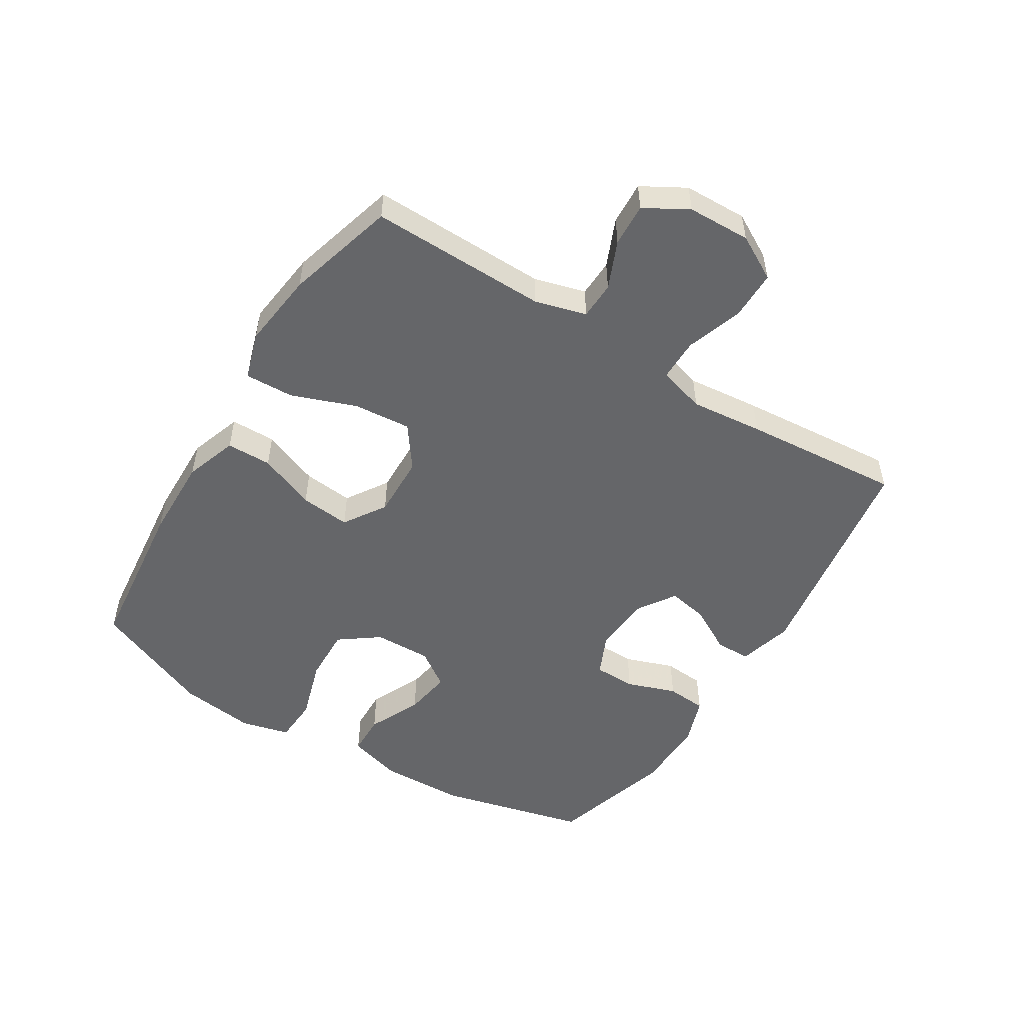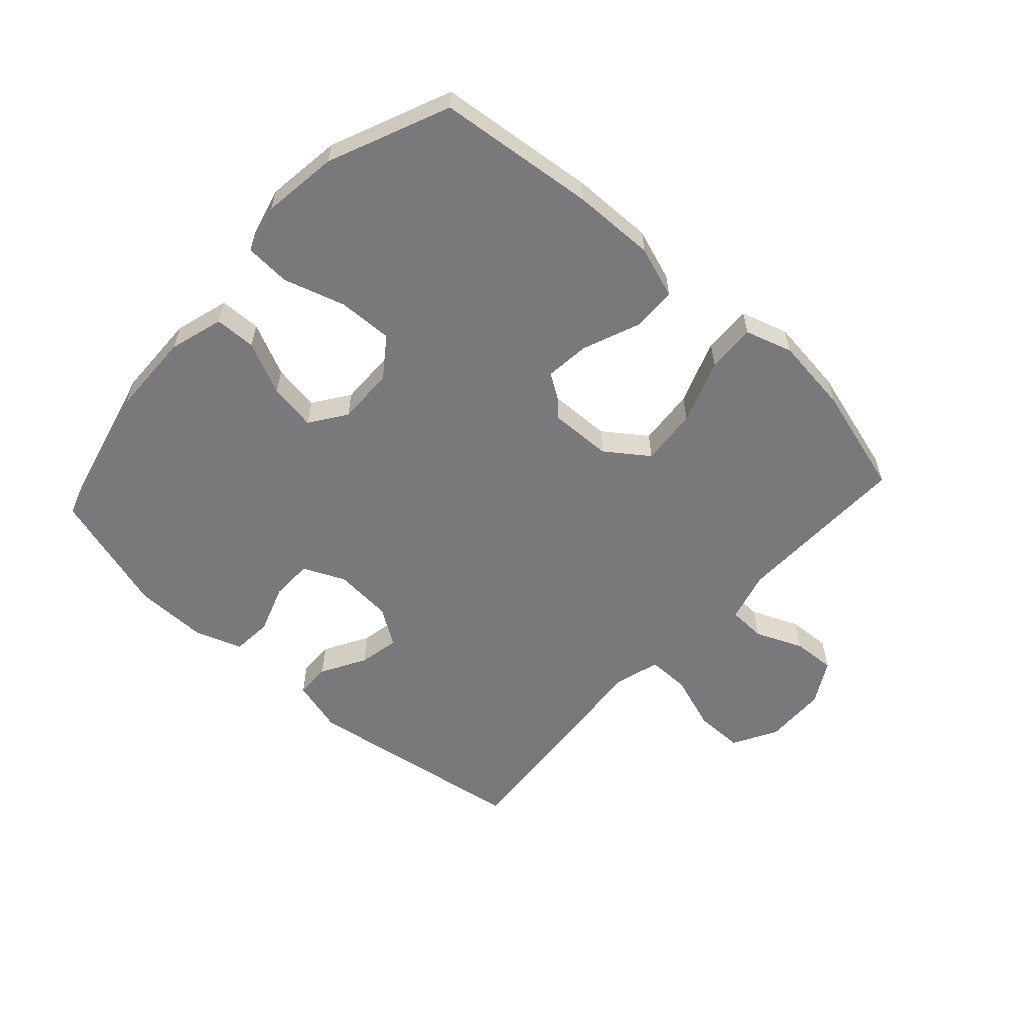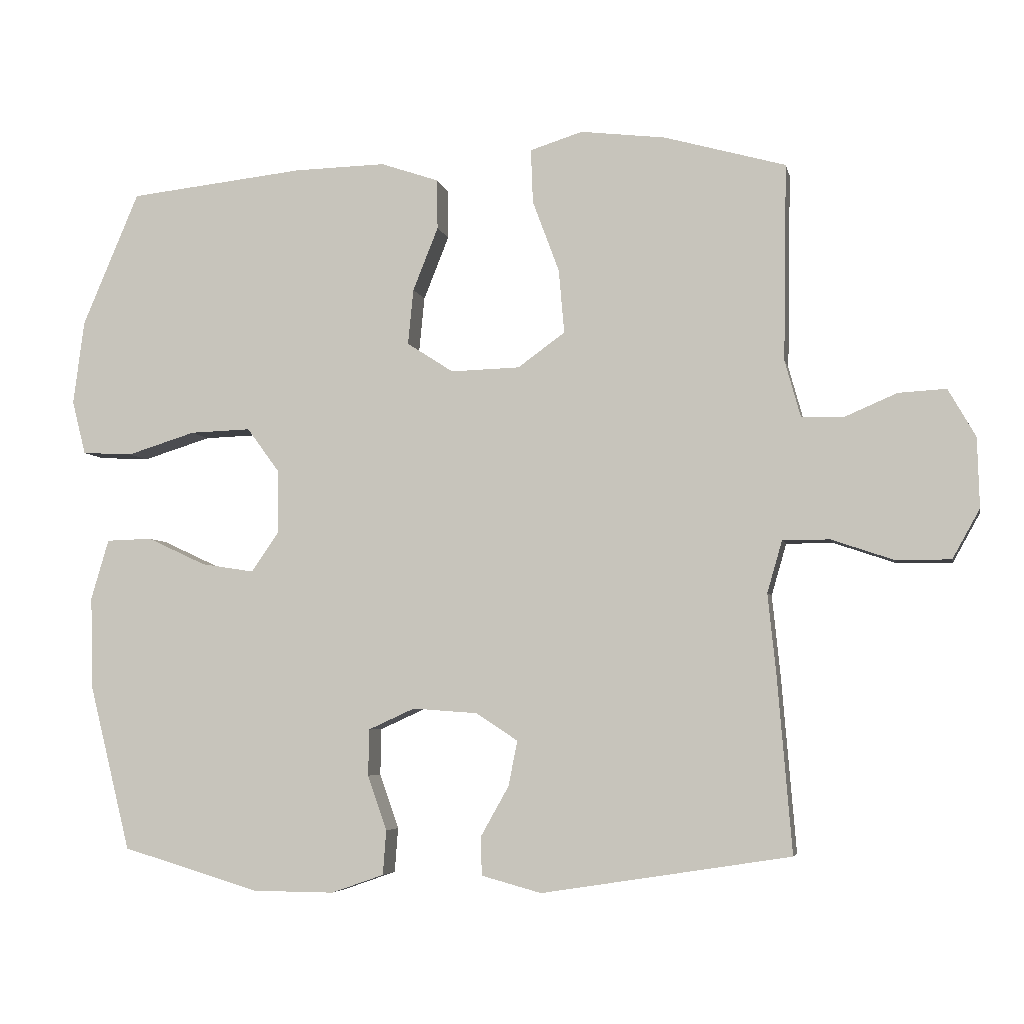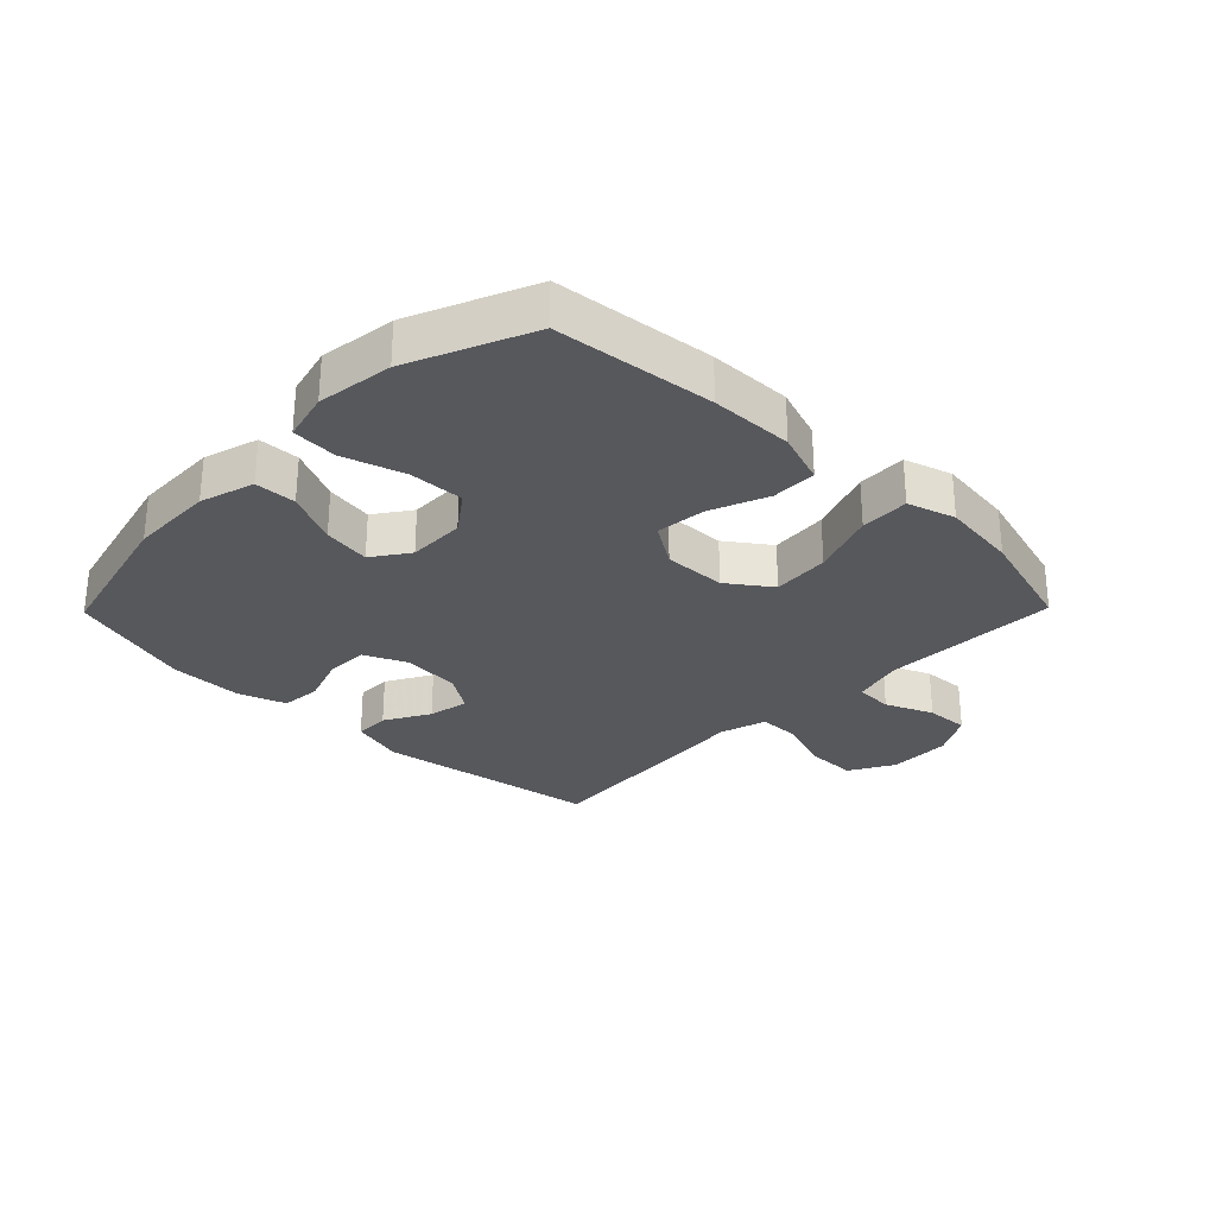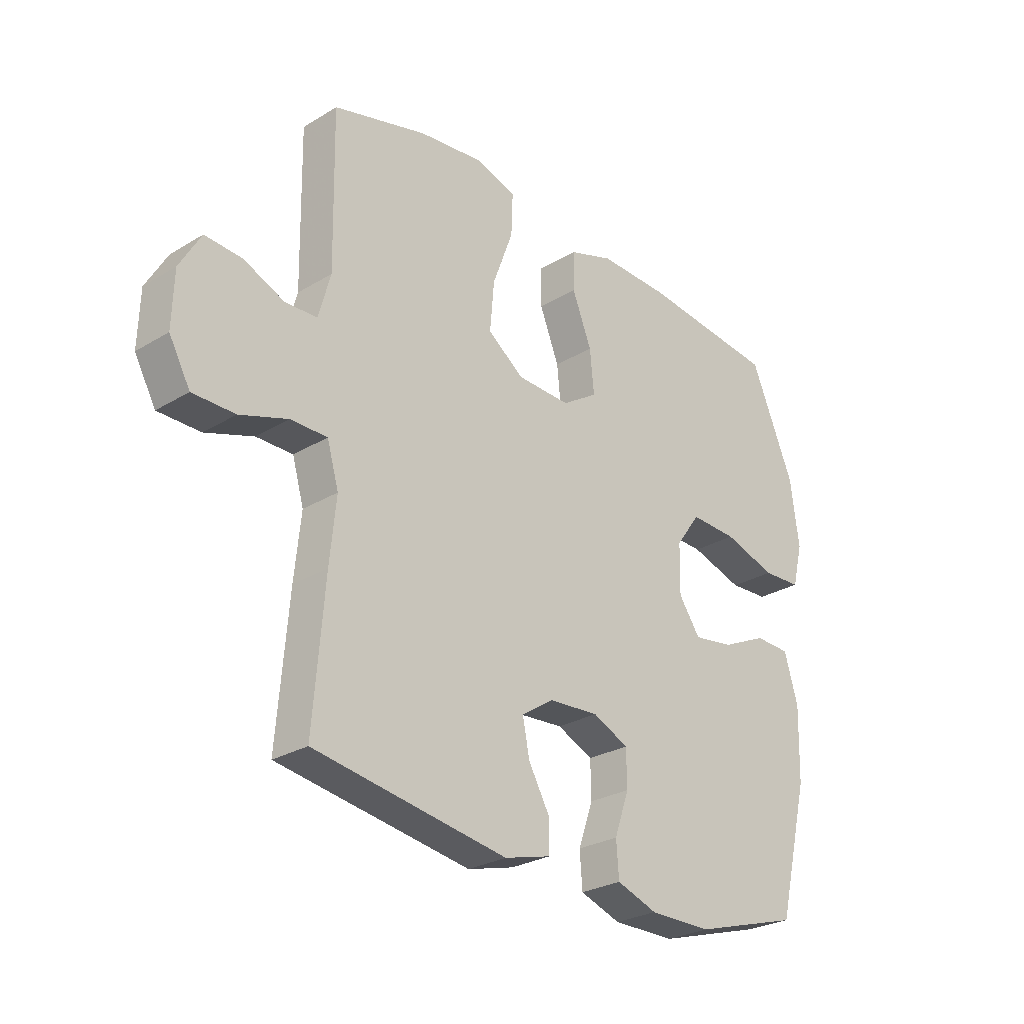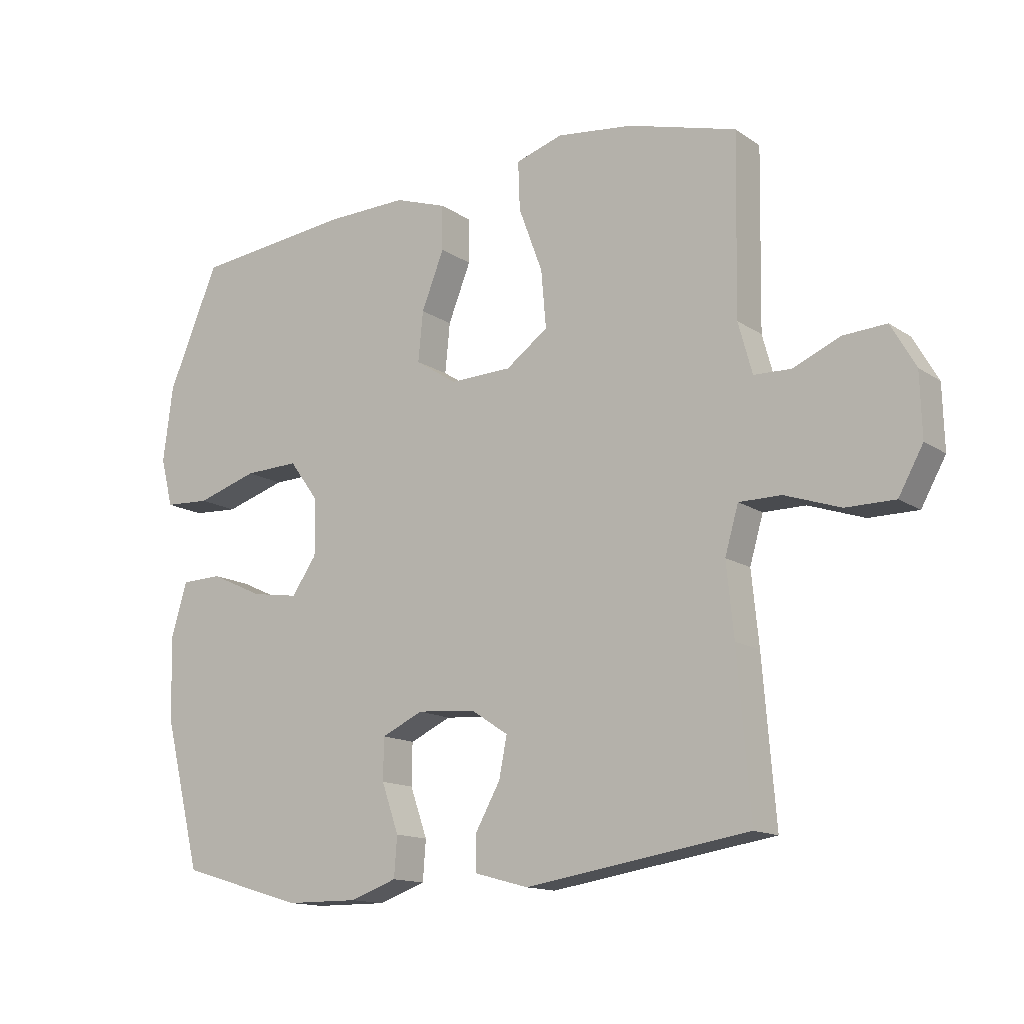
<metadata>
{"format":"obj","ext":"obj","renderer":"f3d","projection":"perspective","resolution":1024,"background":"white","views":[{"elev":-51.9,"azim":58.2,"up":"+Y"},{"elev":-57.9,"azim":-42.4,"up":"+Y"},{"elev":-5.1,"azim":11.6,"up":"+Z"},{"elev":-28.5,"azim":-44.4,"up":"+Y"},{"elev":-27.3,"azim":133.0,"up":"+Z"},{"elev":-14.0,"azim":35.0,"up":"+Z"}]}
</metadata>
<code>
v 0.5 0.07 0.5
v 0.495 0.07 0.212
v 0.518 0.07 0.129
v 0.579 0.07 0.127
v 0.656 0.07 0.16
v 0.726 0.07 0.164
v 0.766 0.07 0.094
v 0.769 0.07 -0.008
v 0.729 0.07 -0.08
v 0.649 0.07 -0.08
v 0.558 0.07 -0.049
v 0.489 0.07 -0.049
v 0.467 0.07 -0.125
v 0.479 0.07 -0.243
v 0.5 0.07 -0.5
v 0.135 0.07 -0.557
v 0.047 0.07 -0.533
v 0.046 0.07 -0.476
v 0.087 0.07 -0.403
v 0.1 0.07 -0.337
v 0.039 0.07 -0.297
v -0.056 0.07 -0.29
v -0.124 0.07 -0.321
v -0.125 0.07 -0.389
v -0.097 0.07 -0.469
v -0.102 0.07 -0.534
v -0.179 0.07 -0.561
v -0.298 0.07 -0.56
v -0.5 0.07 -0.5
v -0.56 0.07 -0.259
v -0.564 0.07 -0.122
v -0.538 0.07 -0.034
v -0.471 0.07 -0.032
v -0.385 0.07 -0.072
v -0.308 0.07 -0.084
v -0.267 0.07 -0.025
v -0.269 0.07 0.068
v -0.316 0.07 0.132
v -0.405 0.07 0.129
v -0.505 0.07 0.098
v -0.579 0.07 0.102
v -0.599 0.07 0.181
v -0.583 0.07 0.304
v -0.5 0.07 0.5
v -0.242 0.07 0.528
v -0.108 0.07 0.531
v -0.023 0.07 0.502
v -0.022 0.07 0.429
v -0.059 0.07 0.336
v -0.067 0.07 0.255
v 0.001 0.07 0.211
v 0.102 0.07 0.214
v 0.171 0.07 0.264
v 0.163 0.07 0.357
v 0.124 0.07 0.462
v 0.121 0.07 0.541
v 0.198 0.07 0.565
v 0.322 0.07 0.55
v 0.5 0 0.5
v 0.495 0 0.212
v 0.518 0 0.129
v 0.579 0 0.127
v 0.656 0 0.16
v 0.726 0 0.164
v 0.766 0 0.094
v 0.769 0 -0.008
v 0.729 0 -0.08
v 0.649 0 -0.08
v 0.558 0 -0.049
v 0.489 0 -0.049
v 0.467 0 -0.125
v 0.479 0 -0.243
v 0.5 0 -0.5
v 0.135 0 -0.557
v 0.047 0 -0.533
v 0.046 0 -0.476
v 0.087 0 -0.403
v 0.1 0 -0.337
v 0.039 0 -0.297
v -0.056 0 -0.29
v -0.124 0 -0.321
v -0.125 0 -0.389
v -0.097 0 -0.469
v -0.102 0 -0.534
v -0.179 0 -0.561
v -0.298 0 -0.56
v -0.5 0 -0.5
v -0.56 0 -0.259
v -0.564 0 -0.122
v -0.538 0 -0.034
v -0.471 0 -0.032
v -0.385 0 -0.072
v -0.308 0 -0.084
v -0.267 0 -0.025
v -0.269 0 0.068
v -0.316 0 0.132
v -0.405 0 0.129
v -0.505 0 0.098
v -0.579 0 0.102
v -0.599 0 0.181
v -0.583 0 0.304
v -0.5 0 0.5
v -0.242 0 0.528
v -0.108 0 0.531
v -0.023 0 0.502
v -0.022 0 0.429
v -0.059 0 0.336
v -0.067 0 0.255
v 0.001 0 0.211
v 0.102 0 0.214
v 0.171 0 0.264
v 0.163 0 0.357
v 0.124 0 0.462
v 0.121 0 0.541
v 0.198 0 0.565
v 0.322 0 0.55
f 57 58 1 2
f 54 55 56 57
f 53 54 57 2
f 52 53 2 3
f 51 52 3
f 46 47 48 49
f 46 49 50
f 45 46 50
f 44 45 50
f 43 44 50 51
f 39 40 41 42
f 38 39 42 43
f 31 32 33 34
f 31 34 35
f 30 31 35
f 29 30 35
f 28 29 35 36
f 24 25 26 27
f 23 24 27 28
f 16 17 18 19
f 16 19 20
f 13 14 15 16
f 12 13 16 20
f 8 9 10 11
f 8 11 12
f 7 8 12
f 4 5 6 7
f 3 4 7 12
f 51 3 12 20
f 38 43 51
f 37 38 51 20
f 23 28 36
f 22 23 36 37
f 21 22 37
f 20 21 37
f 60 59 116 115
f 115 114 113 112
f 60 115 112 111
f 61 60 111 110
f 61 110 109
f 107 106 105 104
f 108 107 104
f 108 104 103
f 108 103 102
f 109 108 102 101
f 100 99 98 97
f 101 100 97 96
f 92 91 90 89
f 93 92 89
f 93 89 88
f 93 88 87
f 94 93 87 86
f 85 84 83 82
f 86 85 82 81
f 77 76 75 74
f 78 77 74
f 74 73 72 71
f 78 74 71 70
f 69 68 67 66
f 70 69 66
f 70 66 65
f 65 64 63 62
f 70 65 62 61
f 78 70 61 109
f 109 101 96
f 78 109 96 95
f 94 86 81
f 95 94 81 80
f 95 80 79
f 95 79 78
f 1 59 60 2
f 2 60 61 3
f 3 61 62 4
f 4 62 63 5
f 5 63 64 6
f 6 64 65 7
f 7 65 66 8
f 8 66 67 9
f 9 67 68 10
f 10 68 69 11
f 11 69 70 12
f 12 70 71 13
f 13 71 72 14
f 14 72 73 15
f 15 73 74 16
f 16 74 75 17
f 17 75 76 18
f 18 76 77 19
f 19 77 78 20
f 20 78 79 21
f 21 79 80 22
f 22 80 81 23
f 23 81 82 24
f 24 82 83 25
f 25 83 84 26
f 26 84 85 27
f 27 85 86 28
f 28 86 87 29
f 29 87 88 30
f 30 88 89 31
f 31 89 90 32
f 32 90 91 33
f 33 91 92 34
f 34 92 93 35
f 35 93 94 36
f 36 94 95 37
f 37 95 96 38
f 38 96 97 39
f 39 97 98 40
f 40 98 99 41
f 41 99 100 42
f 42 100 101 43
f 43 101 102 44
f 44 102 103 45
f 45 103 104 46
f 46 104 105 47
f 47 105 106 48
f 48 106 107 49
f 49 107 108 50
f 50 108 109 51
f 51 109 110 52
f 52 110 111 53
f 53 111 112 54
f 54 112 113 55
f 55 113 114 56
f 56 114 115 57
f 57 115 116 58
f 58 116 59 1

</code>
